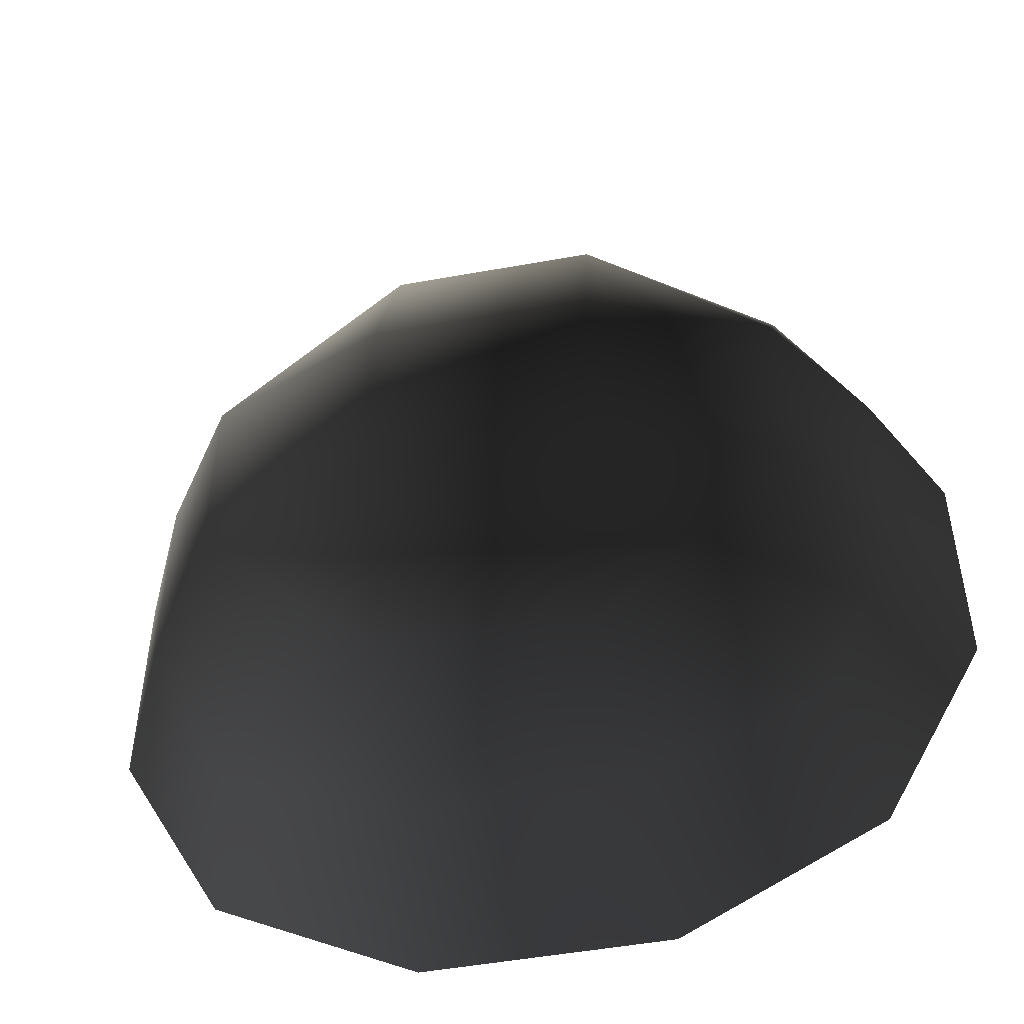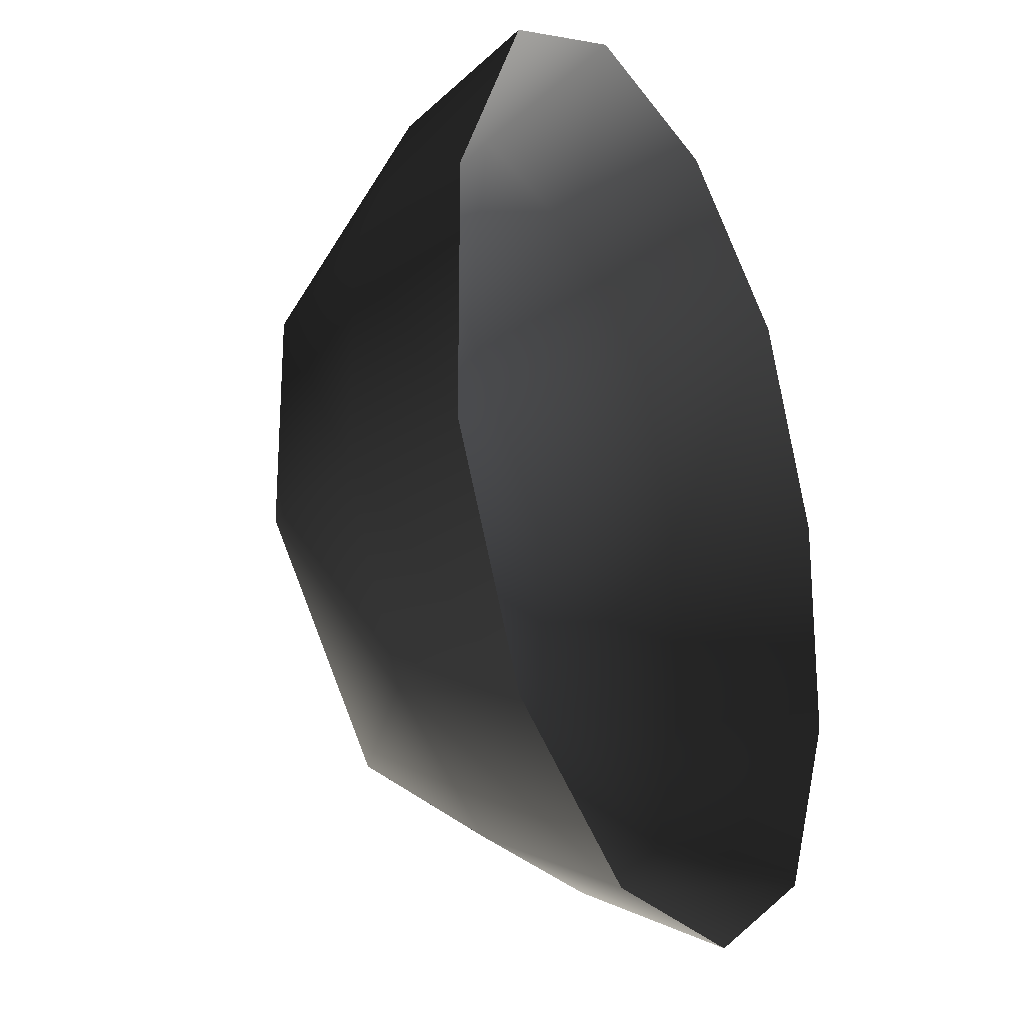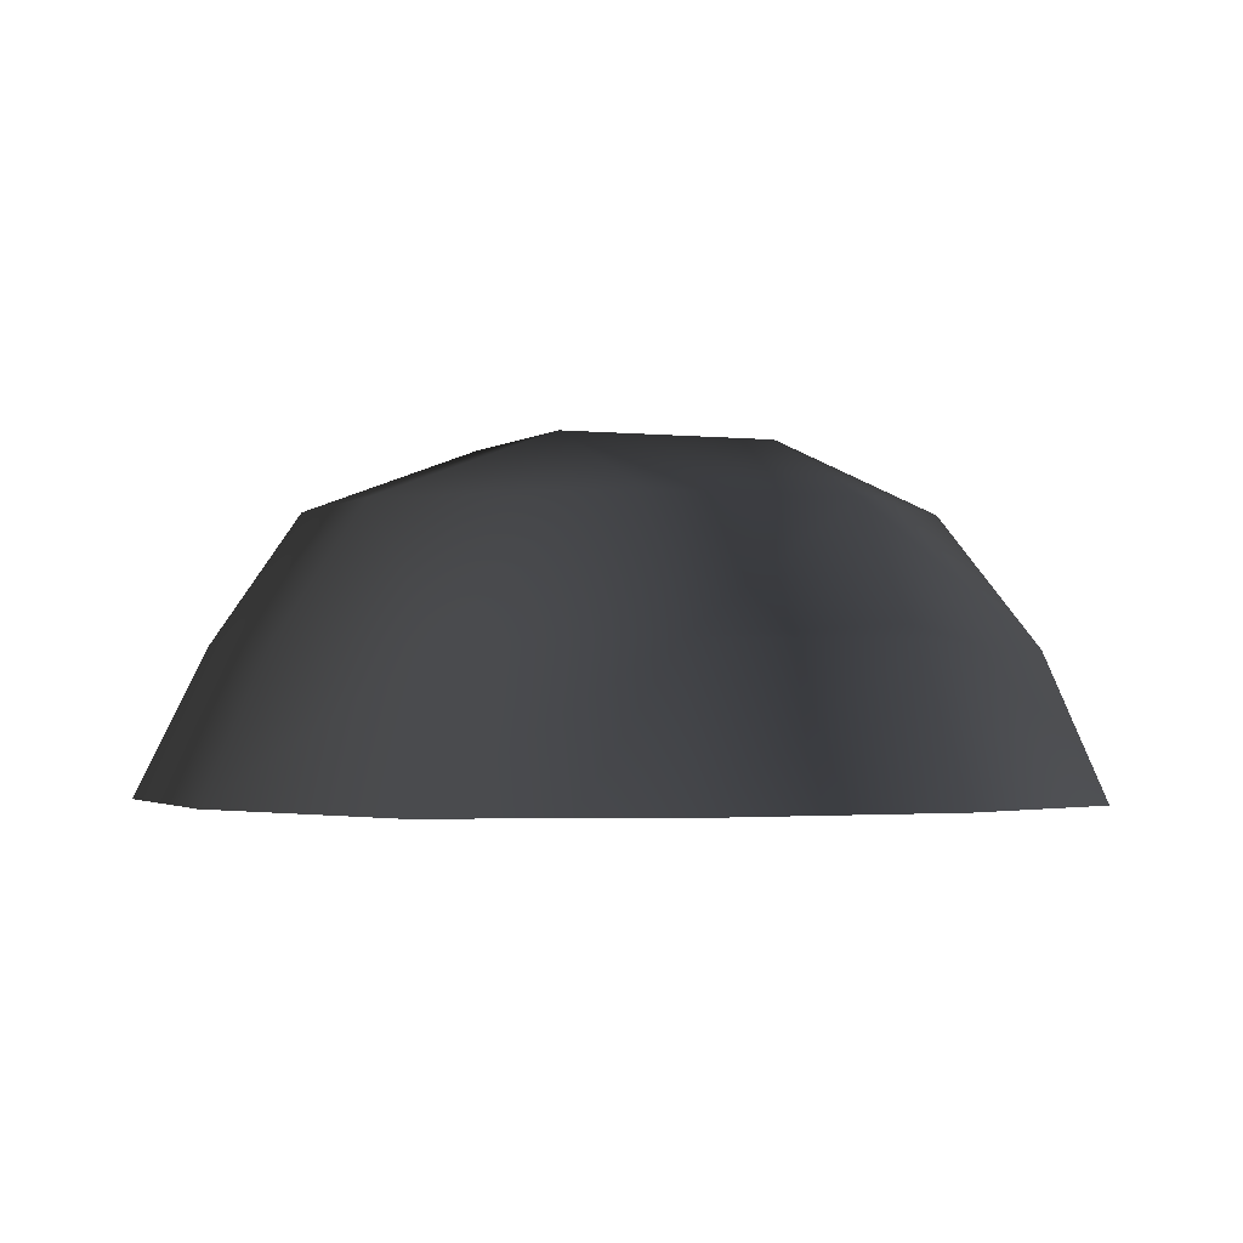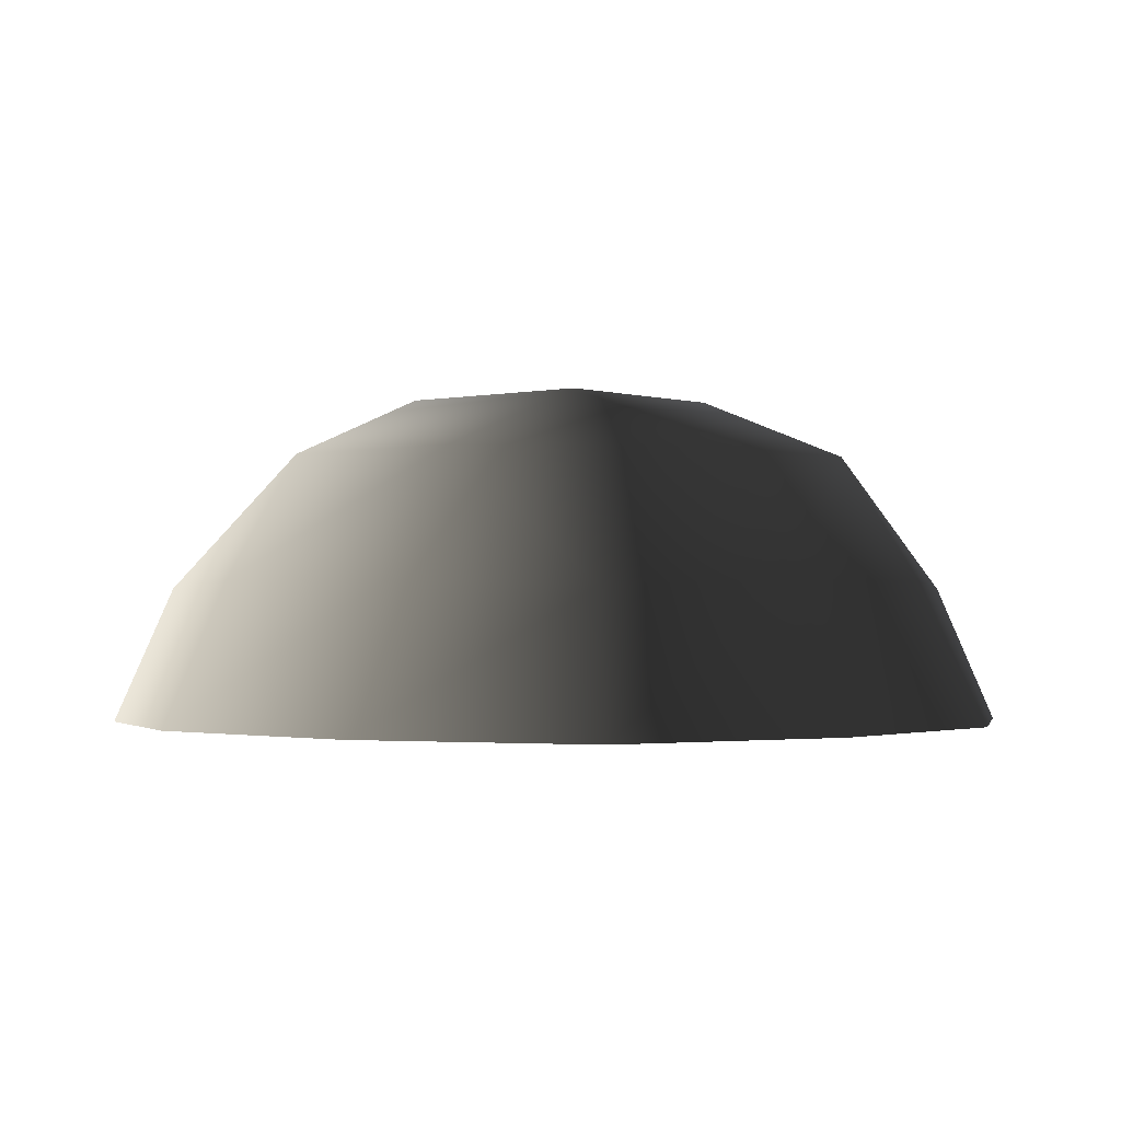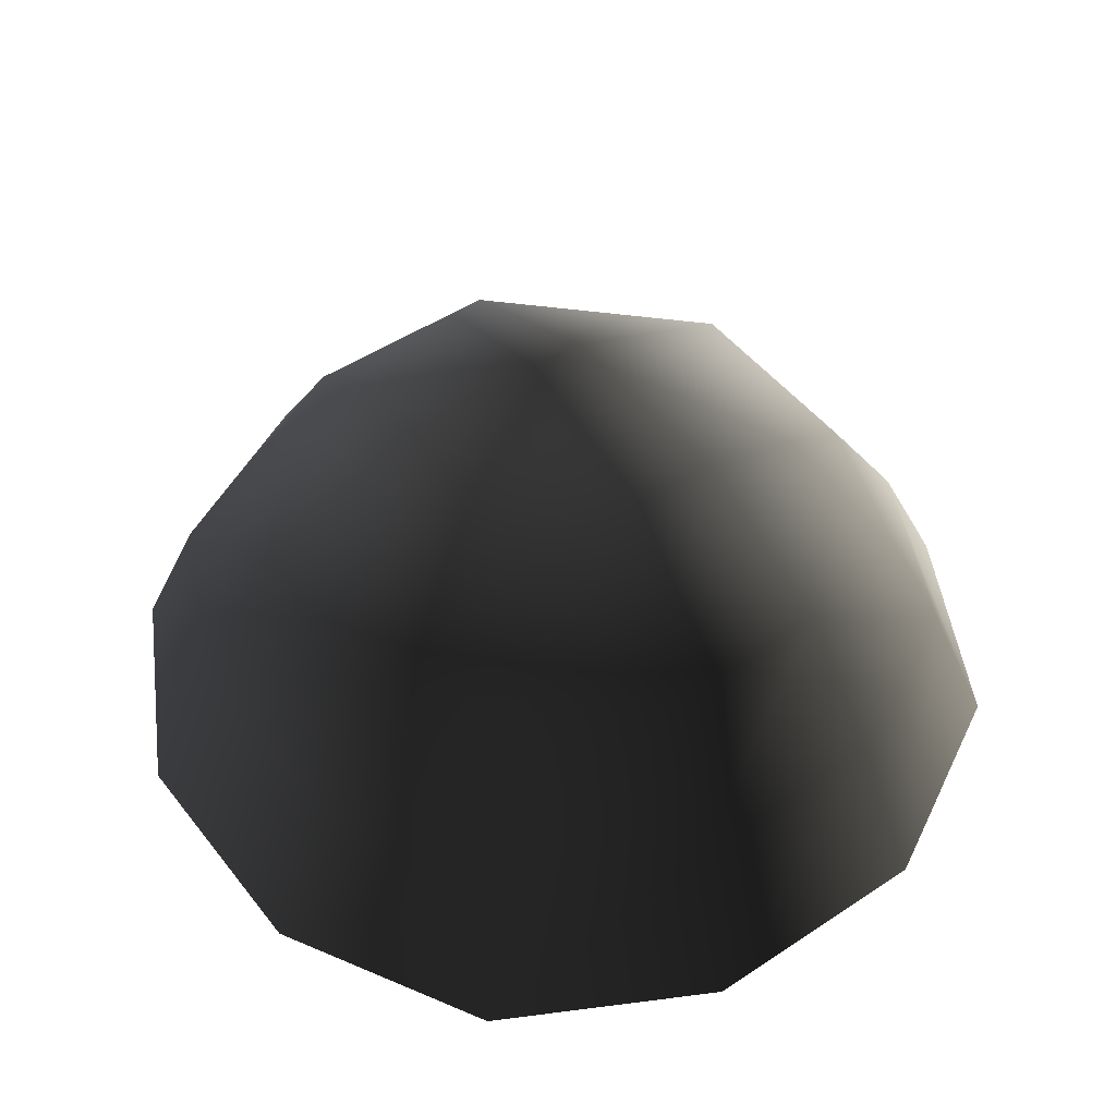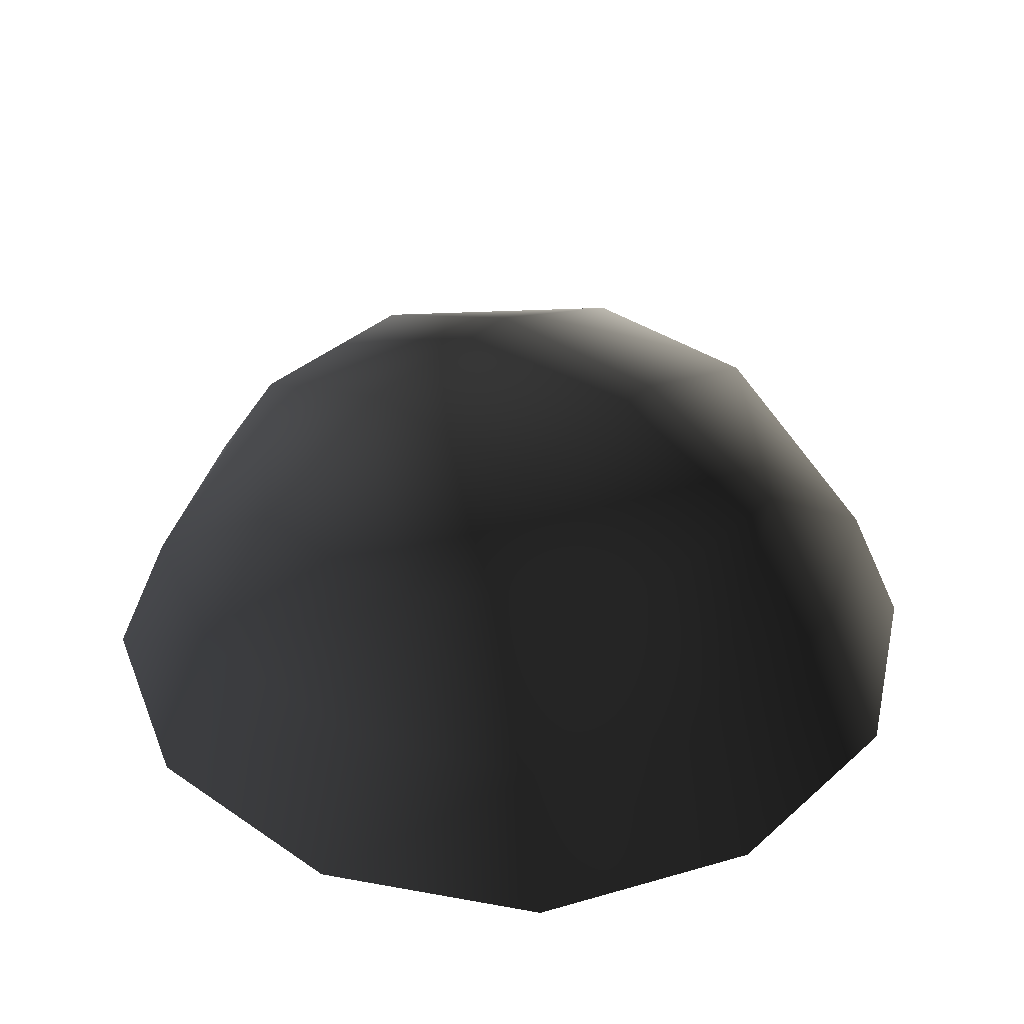
<metadata>
{"format":"obj","ext":"obj","renderer":"f3d","projection":"perspective","resolution":1024,"background":"white","views":[{"elev":-49.7,"azim":11.3,"up":"+Y"},{"elev":-23.9,"azim":116.1,"up":"+Y"},{"elev":-1.7,"azim":-23.3,"up":"+Z"},{"elev":-1.2,"azim":-139.9,"up":"+Z"},{"elev":48.9,"azim":53.6,"up":"+Z"},{"elev":37.0,"azim":41.4,"up":"+Z"}]}
</metadata>
<code>
v -5.014 1.795 2.028
v -5.025 5.025 -0.3002
v -1.795 5.014 2.028
v -1.9 6.545 -0.1941
v 1.9 6.545 -0.1941
v 1.795 5.014 2.028
v 1.902 1.902 3.178
v -1.902 1.902 3.178
v 1.902 -1.902 3.178
v -1.902 -1.902 3.178
v 1.795 -5.014 2.028
v -1.794 -5.014 2.028
v 5.014 -1.795 2.028
v 5.025 -5.025 -0.3002
v 5.014 1.795 2.028
v 5.025 5.025 -0.3002
v -5.014 -1.795 2.028
v -6.545 1.9 -0.1941
v -6.545 -1.9 -0.1941
v -7.74 2.142 -2.693
v -7.74 -2.142 -2.693
v -5.025 -5.025 -0.3002
v -5.771 -5.771 -2.722
v 6.545 -1.9 -0.1941
v 6.545 1.9 -0.1941
v 7.74 -2.142 -2.693
v 7.74 2.142 -2.693
v 5.771 5.771 -2.722
v -1.9 -6.545 -0.1941
v 1.9 -6.545 -0.1941
v -2.142 -7.74 -2.693
v 2.142 -7.74 -2.693
v 5.772 -5.771 -2.722
v 2.142 7.74 -2.693
v -2.142 7.74 -2.693
v -5.771 5.771 -2.722
g Rock_single_t1(Clone)_36189_378
f 1 3 2
f 4 2 3
f 3 5 4
f 3 6 5
f 7 6 3
f 7 3 8
f 8 3 1
f 9 7 8
f 9 8 10
f 10 8 1
f 11 9 10
f 11 10 12
f 13 7 9
f 9 11 13
f 13 11 14
f 13 15 7
f 7 15 6
f 6 15 16
f 5 6 16
f 10 17 12
f 10 1 17
f 17 1 18
f 17 18 19
f 19 18 20
f 19 20 21
f 22 12 17
f 22 19 21
f 19 22 17
f 22 21 23
f 15 13 24
f 24 13 14
f 15 24 25
f 25 16 15
f 25 24 26
f 25 26 27
f 16 25 27
f 16 27 28
f 29 22 23
f 29 12 22
f 11 12 29
f 11 29 30
f 30 29 31
f 29 23 31
f 30 31 32
f 30 14 11
f 14 30 32
f 14 32 33
f 24 33 26
f 24 14 33
f 5 28 34
f 4 5 34
f 4 34 35
f 2 4 35
f 2 35 36
f 5 16 28
f 18 2 36
f 18 36 20
f 18 1 2

</code>
